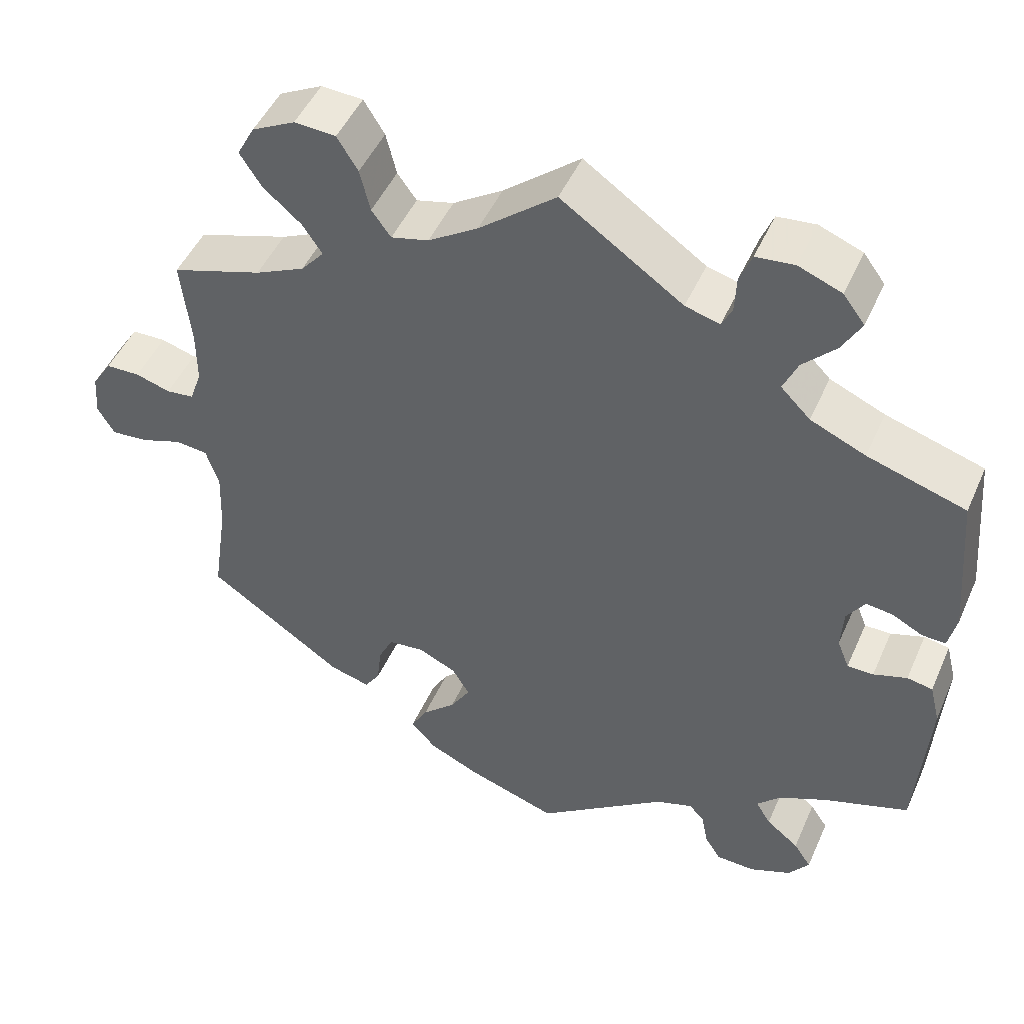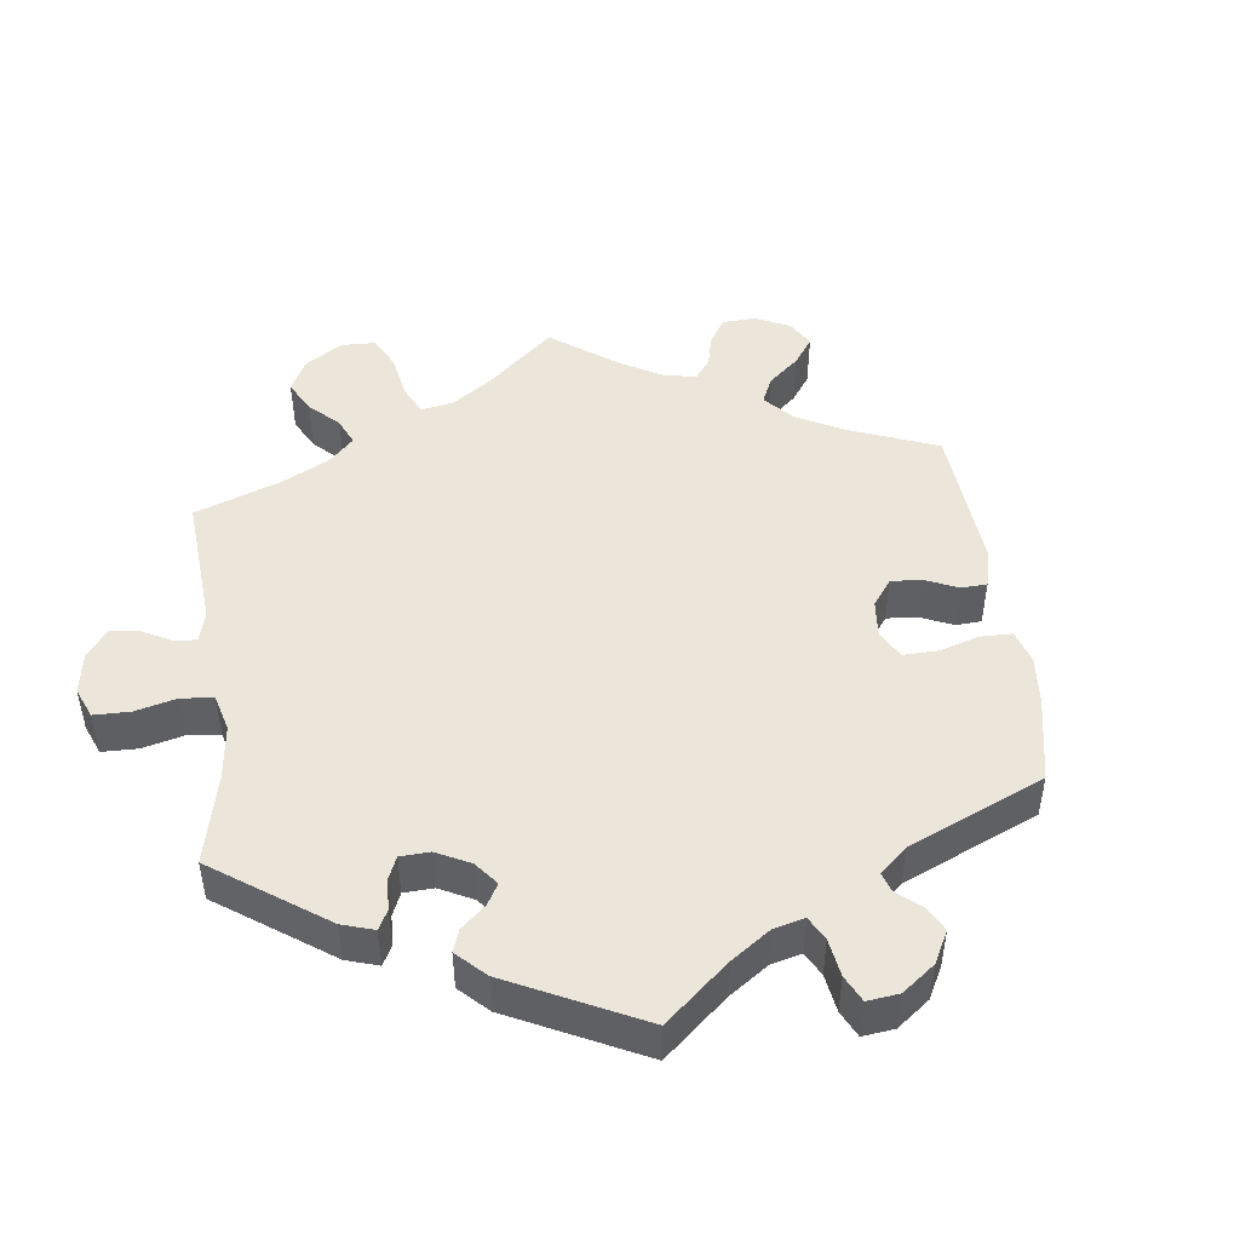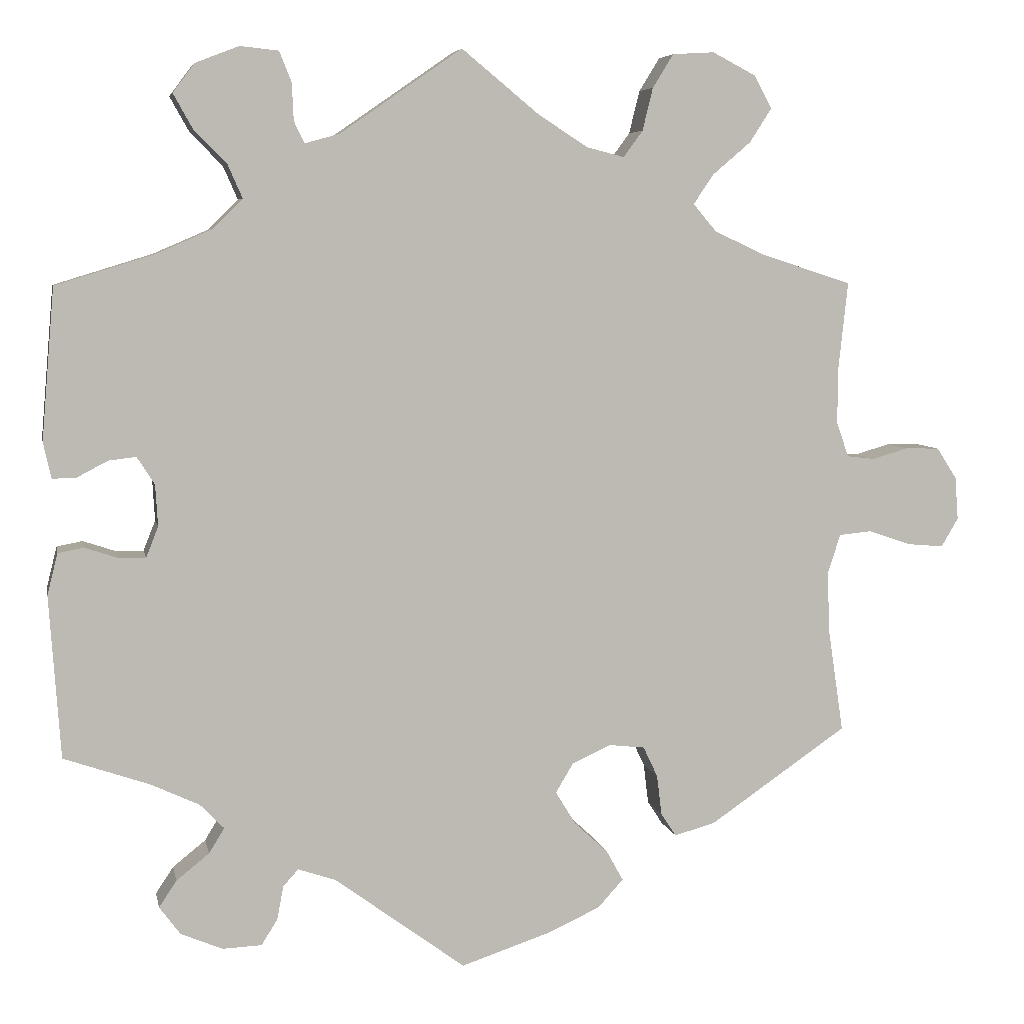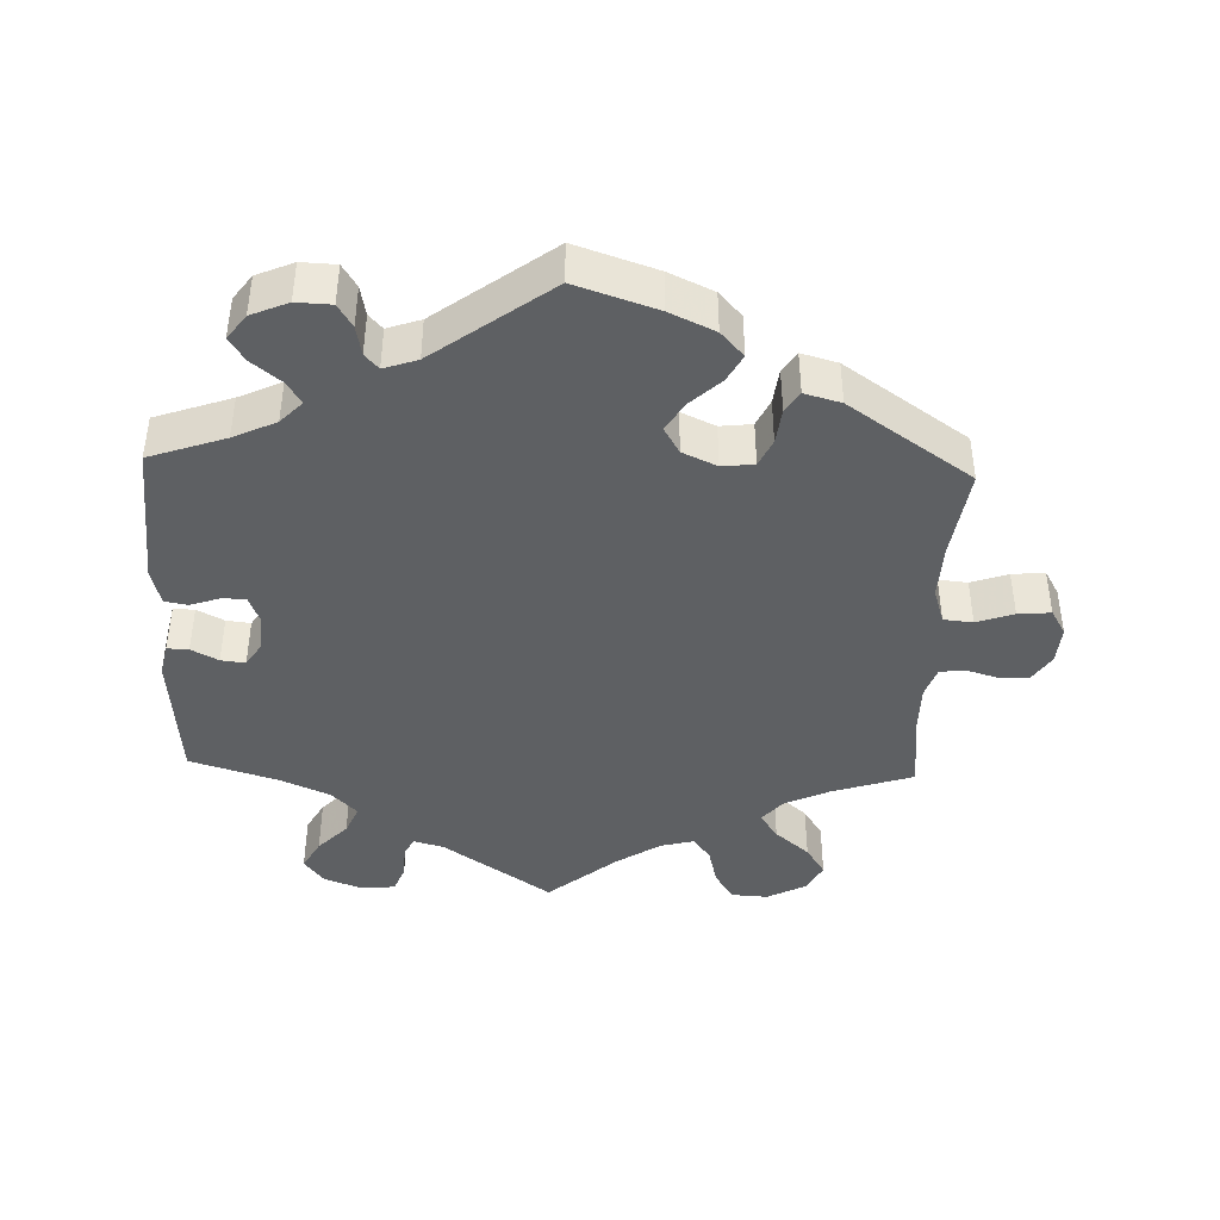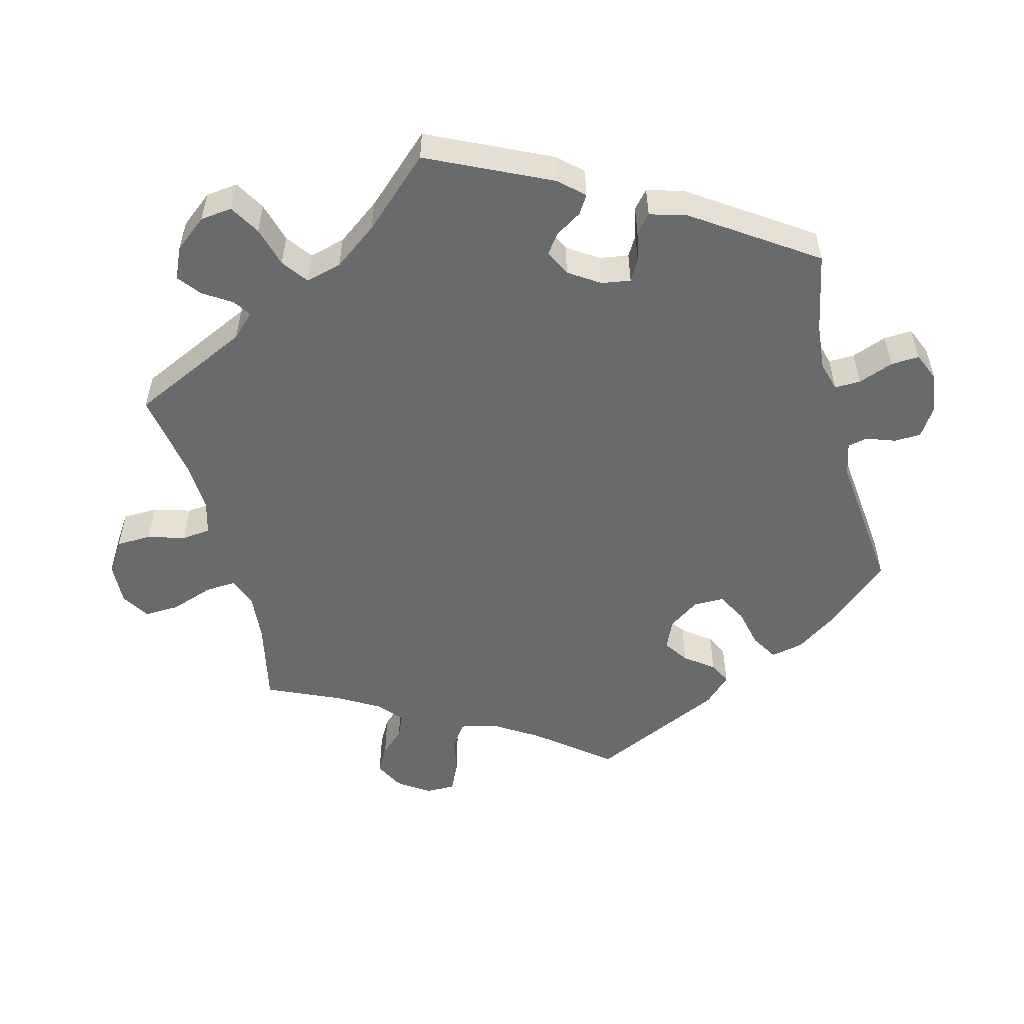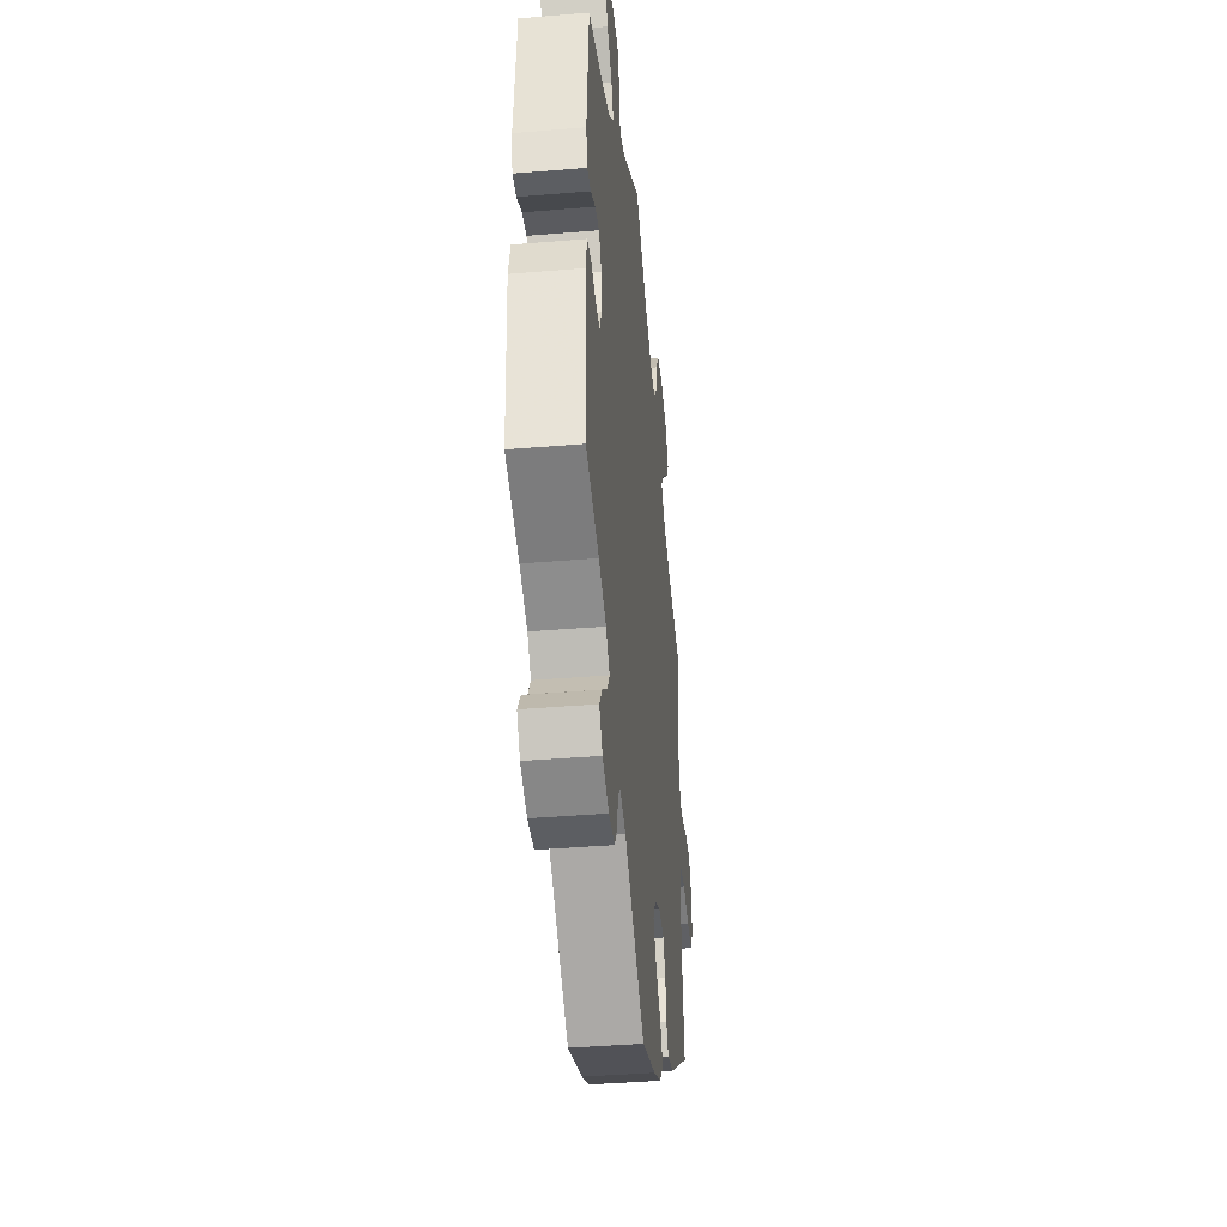
<metadata>
{"format":"obj","ext":"obj","renderer":"f3d","projection":"perspective","resolution":1024,"background":"white","views":[{"elev":48.1,"azim":23.3,"up":"+Z"},{"elev":47.2,"azim":112.7,"up":"+Y"},{"elev":6.1,"azim":168.9,"up":"+Z"},{"elev":-42.3,"azim":178.0,"up":"+Y"},{"elev":-52.9,"azim":74.3,"up":"+Y"},{"elev":-40.0,"azim":95.9,"up":"+Z"}]}
</metadata>
<code>
v -0.482 0.07 -0.161
v -0.479 0.07 -0.085
v -0.495 0.07 -0.035
v -0.536 0.07 -0.031
v -0.588 0.07 -0.049
v -0.634 0.07 -0.053
v -0.655 0.07 -0.017
v -0.651 0.07 0.036
v -0.626 0.07 0.075
v -0.583 0.07 0.076
v -0.539 0.07 0.063
v -0.504 0.07 0.067
v -0.489 0.07 0.11
v -0.489 0.07 0.177
v -0.501 0.07 0.289
v -0.387 0.07 0.326
v -0.325 0.07 0.355
v -0.296 0.07 0.389
v -0.321 0.07 0.426
v -0.369 0.07 0.467
v -0.396 0.07 0.509
v -0.374 0.07 0.55
v -0.32 0.07 0.578
v -0.268 0.07 0.575
v -0.242 0.07 0.533
v -0.229 0.07 0.48
v -0.205 0.07 0.447
v -0.158 0.07 0.459
v -0.096 0.07 0.499
v 0 0.07 0.578
v 0.152 0.07 0.473
v 0.195 0.07 0.461
v 0.208 0.07 0.488
v 0.21 0.07 0.534
v 0.225 0.07 0.572
v 0.273 0.07 0.577
v 0.327 0.07 0.556
v 0.354 0.07 0.52
v 0.33 0.07 0.477
v 0.289 0.07 0.435
v 0.271 0.07 0.394
v 0.308 0.07 0.357
v 0.377 0.07 0.327
v 0.5 0.07 0.289
v 0.516 0.07 0.101
v 0.506 0.07 0.056
v 0.476 0.07 0.057
v 0.438 0.07 0.077
v 0.404 0.07 0.081
v 0.382 0.07 0.047
v 0.379 0.07 -0.005
v 0.394 0.07 -0.043
v 0.427 0.07 -0.043
v 0.469 0.07 -0.029
v 0.501 0.07 -0.035
v 0.514 0.07 -0.087
v 0.5 0.07 -0.289
v 0.393 0.07 -0.326
v 0.333 0.07 -0.354
v 0.303 0.07 -0.385
v 0.322 0.07 -0.416
v 0.363 0.07 -0.449
v 0.385 0.07 -0.482
v 0.359 0.07 -0.517
v 0.307 0.07 -0.539
v 0.258 0.07 -0.537
v 0.238 0.07 -0.505
v 0.23 0.07 -0.463
v 0.211 0.07 -0.442
v 0.164 0.07 -0.458
v 0.001 0.07 -0.578
v -0.113 0.07 -0.54
v -0.176 0.07 -0.511
v -0.208 0.07 -0.476
v -0.187 0.07 -0.438
v -0.145 0.07 -0.399
v -0.12 0.07 -0.358
v -0.142 0.07 -0.321
v -0.19 0.07 -0.299
v -0.235 0.07 -0.304
v -0.253 0.07 -0.342
v -0.259 0.07 -0.392
v -0.278 0.07 -0.421
v -0.329 0.07 -0.407
v -0.501 0.07 -0.289
v -0.482 0 -0.161
v -0.479 0 -0.085
v -0.495 0 -0.035
v -0.536 0 -0.031
v -0.588 0 -0.049
v -0.634 0 -0.053
v -0.655 0 -0.017
v -0.651 0 0.036
v -0.626 0 0.075
v -0.583 0 0.076
v -0.539 0 0.063
v -0.504 0 0.067
v -0.489 0 0.11
v -0.489 0 0.177
v -0.501 0 0.289
v -0.387 0 0.326
v -0.325 0 0.355
v -0.296 0 0.389
v -0.321 0 0.426
v -0.369 0 0.467
v -0.396 0 0.509
v -0.374 0 0.55
v -0.32 0 0.578
v -0.268 0 0.575
v -0.242 0 0.533
v -0.229 0 0.48
v -0.205 0 0.447
v -0.158 0 0.459
v -0.096 0 0.499
v 0 0 0.578
v 0.152 0 0.473
v 0.195 0 0.461
v 0.208 0 0.488
v 0.21 0 0.534
v 0.225 0 0.572
v 0.273 0 0.577
v 0.327 0 0.556
v 0.354 0 0.52
v 0.33 0 0.477
v 0.289 0 0.435
v 0.271 0 0.394
v 0.308 0 0.357
v 0.377 0 0.327
v 0.5 0 0.289
v 0.516 0 0.101
v 0.506 0 0.056
v 0.476 0 0.057
v 0.438 0 0.077
v 0.404 0 0.081
v 0.382 0 0.047
v 0.379 0 -0.005
v 0.394 0 -0.043
v 0.427 0 -0.043
v 0.469 0 -0.029
v 0.501 0 -0.035
v 0.514 0 -0.087
v 0.5 0 -0.289
v 0.393 0 -0.326
v 0.333 0 -0.354
v 0.303 0 -0.385
v 0.322 0 -0.416
v 0.363 0 -0.449
v 0.385 0 -0.482
v 0.359 0 -0.517
v 0.307 0 -0.539
v 0.258 0 -0.537
v 0.238 0 -0.505
v 0.23 0 -0.463
v 0.211 0 -0.442
v 0.164 0 -0.458
v 0.001 0 -0.578
v -0.113 0 -0.54
v -0.176 0 -0.511
v -0.208 0 -0.476
v -0.187 0 -0.438
v -0.145 0 -0.399
v -0.12 0 -0.358
v -0.142 0 -0.321
v -0.19 0 -0.299
v -0.235 0 -0.304
v -0.253 0 -0.342
v -0.259 0 -0.392
v -0.278 0 -0.421
v -0.329 0 -0.407
v -0.501 0 -0.289
f 84 85 1
f 81 82 83 84
f 80 81 84 1
f 79 80 1 2
f 78 79 2 3
f 73 74 75 76
f 73 76 77
f 70 71 72 73
f 69 70 73 77
f 65 66 67 68
f 65 68 69
f 64 65 69
f 61 62 63 64
f 60 61 64 69
f 59 60 69 77
f 55 56 57 58
f 53 54 55 58
f 52 53 58 59
f 51 52 59 77
f 45 46 47 48
f 43 44 45 48
f 42 43 48 49
f 41 42 49 50
f 37 38 39 40
f 37 40 41
f 36 37 41
f 33 34 35 36
f 32 33 36 41
f 31 32 41 50
f 29 30 31 50
f 23 24 25 26
f 23 26 27
f 22 23 27
f 19 20 21 22
f 18 19 22 27
f 17 18 27 28
f 14 15 16
f 13 14 16 17
f 12 13 17 28
f 8 9 10 11
f 8 11 12
f 7 8 12
f 4 5 6 7
f 3 4 7 12
f 78 3 12 28
f 50 51 77 78
f 28 29 50 78
f 86 170 169
f 169 168 167 166
f 86 169 166 165
f 87 86 165 164
f 88 87 164 163
f 161 160 159 158
f 162 161 158
f 158 157 156 155
f 162 158 155 154
f 153 152 151 150
f 154 153 150
f 154 150 149
f 149 148 147 146
f 154 149 146 145
f 162 154 145 144
f 143 142 141 140
f 143 140 139 138
f 144 143 138 137
f 162 144 137 136
f 133 132 131 130
f 133 130 129 128
f 134 133 128 127
f 135 134 127 126
f 125 124 123 122
f 126 125 122
f 126 122 121
f 121 120 119 118
f 126 121 118 117
f 135 126 117 116
f 135 116 115 114
f 111 110 109 108
f 112 111 108
f 112 108 107
f 107 106 105 104
f 112 107 104 103
f 113 112 103 102
f 101 100 99
f 102 101 99 98
f 113 102 98 97
f 96 95 94 93
f 97 96 93
f 97 93 92
f 92 91 90 89
f 97 92 89 88
f 113 97 88 163
f 163 162 136 135
f 163 135 114 113
f 1 86 87 2
f 2 87 88 3
f 3 88 89 4
f 4 89 90 5
f 5 90 91 6
f 6 91 92 7
f 7 92 93 8
f 8 93 94 9
f 9 94 95 10
f 10 95 96 11
f 11 96 97 12
f 12 97 98 13
f 13 98 99 14
f 14 99 100 15
f 15 100 101 16
f 16 101 102 17
f 17 102 103 18
f 18 103 104 19
f 19 104 105 20
f 20 105 106 21
f 21 106 107 22
f 22 107 108 23
f 23 108 109 24
f 24 109 110 25
f 25 110 111 26
f 26 111 112 27
f 27 112 113 28
f 28 113 114 29
f 29 114 115 30
f 30 115 116 31
f 31 116 117 32
f 32 117 118 33
f 33 118 119 34
f 34 119 120 35
f 35 120 121 36
f 36 121 122 37
f 37 122 123 38
f 38 123 124 39
f 39 124 125 40
f 40 125 126 41
f 41 126 127 42
f 42 127 128 43
f 43 128 129 44
f 44 129 130 45
f 45 130 131 46
f 46 131 132 47
f 47 132 133 48
f 48 133 134 49
f 49 134 135 50
f 50 135 136 51
f 51 136 137 52
f 52 137 138 53
f 53 138 139 54
f 54 139 140 55
f 55 140 141 56
f 56 141 142 57
f 57 142 143 58
f 58 143 144 59
f 59 144 145 60
f 60 145 146 61
f 61 146 147 62
f 62 147 148 63
f 63 148 149 64
f 64 149 150 65
f 65 150 151 66
f 66 151 152 67
f 67 152 153 68
f 68 153 154 69
f 69 154 155 70
f 70 155 156 71
f 71 156 157 72
f 72 157 158 73
f 73 158 159 74
f 74 159 160 75
f 75 160 161 76
f 76 161 162 77
f 77 162 163 78
f 78 163 164 79
f 79 164 165 80
f 80 165 166 81
f 81 166 167 82
f 82 167 168 83
f 83 168 169 84
f 84 169 170 85
f 85 170 86 1

</code>
